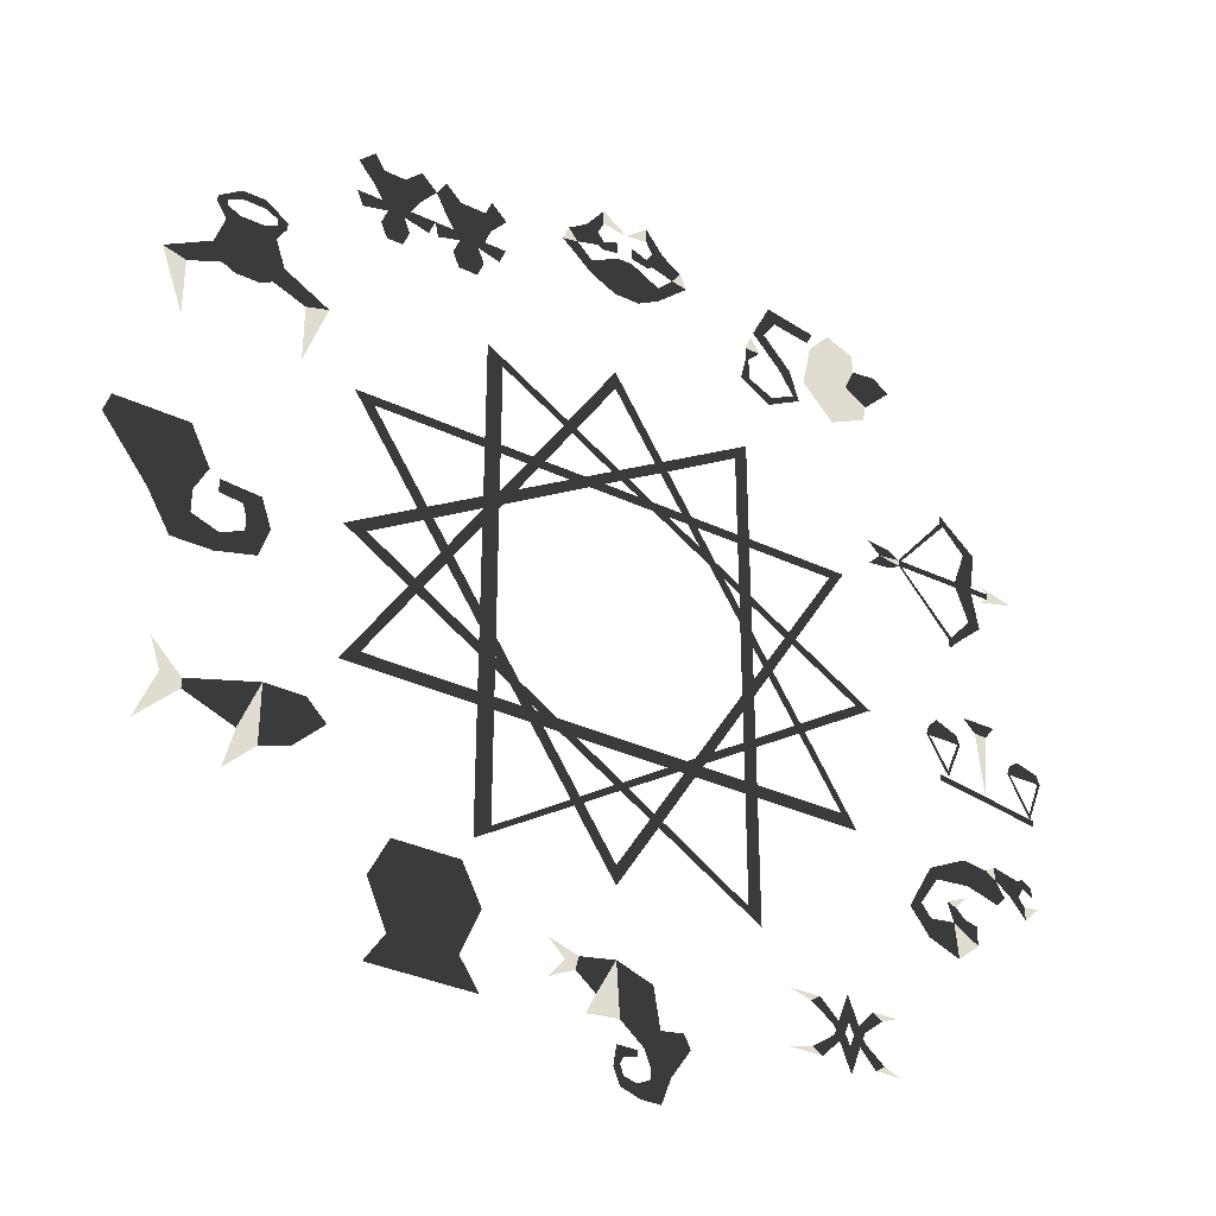
<metadata>
{"format":"obj","ext":"obj","renderer":"f3d","projection":"perspective","resolution":1024,"background":"white","views":[{"elev":-34.1,"azim":147.4,"up":"+Z"}]}
</metadata>
<code>
v 103 4 -56
v 103 4 -74
v 109 4 -71
v 124 4 -62
v 124 4 -65
v 109 4 -71
v 103 4 -56
v 136 4 -77
v 130 4 -62
v 124 4 -62
v 130 4 -62
v 133 4 -53
v 112 4 -83
v 103 4 -56
v 94 4 -71
v 85 4 -62
v 91 4 -56
v 138 4 -11
v 126 4 -7
v 122 4 1
v 128 4 13
v 150 4 13
v 152 4 7
v 111 4 -14
v 118 4 -17
v 119 4 -23
v 107 4 -20
v 126 4 -14
v 131 4 -23
v 119 4 -23
v 118 4 -17
v 138 4 -11
v 126 4 -7
v 111 4 -14
v 104 4 -11
v 111 4 -10
v 111 4 -10
v 104 4 -11
v 107 4 -2
v 112 4 -6
v 112 4 -6
v 107 4 -2
v 119 4 -1
v 119 4 -5
v 120 4 92
v 113 4 92
v 113 4 95
v 120 4 95
v 109 4 90
v 106 4 90
v 109 4 88
v 106 4 88
v 113 4 86
v 109 4 83
v 124 4 83
v 120 4 86
v 124 4 88
v 127 4 88
v 127 4 74
v 106 4 74
v 109 4 83
v 113 4 86
v 120 4 86
v 124 4 83
v 124 4 90
v 127 4 90
v 109 4 68
v 124 4 68
v 120 4 66
v 113 4 66
v 106 4 74
v 127 4 74
v 92 4 66
v 99 4 46
v 99 4 64
v 134 4 64
v 141 4 66
v 134 4 46
v 66 4 -114
v 46 4 -114
v 40 4 -100
v 72 4 -100
v 72 4 -100
v 40 4 -100
v 46 4 -88
v 66 4 -88
v 66 4 -114
v 72 4 -123
v 40 4 -123
v 46 4 -114
v -56 4 127
v -54 4 132
v -48 4 120
v -52 4 121
v -56 4 127
v -68 4 125
v -70 4 129
v -54 4 132
v -52 4 121
v -48 4 120
v -57 4 110
v -61 4 111
v -61 4 111
v -57 4 110
v -62 4 102
v -64 4 101
v -64 4 101
v -62 4 102
v -54 4 98
v -53 4 95
v -46 4 102
v -43 4 101
v -46 4 109
v -45 4 109
v -45 4 109
v -46 4 109
v -50 4 113
v -45 4 113
v -47 4 118
v -89 4 109
v -98 4 118
v -93 4 122
v -85 4 121
v -82 4 114
v -73 4 108
v -88 4 104
v -73 4 108
v -88 4 104
v -76 4 98
v -76 4 98
v -66 4 109
v -73 4 108
v -66 4 109
v -69 4 123
v -73 4 108
v -69 4 123
v -76 4 131
v -85 4 127
v -85 4 127
v -85 4 121
v 76 4 109
v 71 4 109
v 69 4 112
v 78 4 112
v 78 4 104
v 69 4 104
v 66 4 117
v 81 4 117
v 81 4 117
v 66 4 117
v 71 4 123
v 78 4 123
v 61 4 123
v 66 4 128
v 63 4 107
v 61 4 112
v 81 4 128
v 86 4 123
v 86 4 112
v 84 4 107
v 78 4 104
v 76 4 99
v 71 4 99
v 69 4 104
v 55 4 104
v 45 4 104
v 47 4 109
v 53 4 109
v 55 4 112
v 45 4 112
v 43 4 117
v 58 4 117
v 58 4 117
v 43 4 117
v 45 4 123
v 53 4 123
v 58 4 128
v 60 4 107
v 38 4 123
v 43 4 128
v 40 4 107
v 38 4 112
v 47 4 99
v 53 4 99
v -98 4 54
v -115 4 34
v -116 4 35
v -99 4 54
v -115 4 76
v -98 4 56
v -99 4 56
v -116 4 75
v -118 4 34
v -127 4 42
v -123 4 43
v -115 4 31
v -123 4 43
v -127 4 42
v -125 4 54
v -119 4 54
v -127 4 68
v -123 4 67
v -119 4 56
v -125 4 56
v -118 4 76
v -116 4 75
v -123 4 67
v -127 4 68
v -115 4 76
v -115 4 79
v -131 4 56
v -128 4 58
v -140 4 55
v -119 4 56
v -98 4 54
v -119 4 54
v -91 4 55
v -87 4 51
v -95 4 52
v -95 4 58
v -87 4 59
v -131 4 54
v -128 4 52
v -125 4 54
v -125 4 56
v -109 4 -61
v -117 4 -66
v -117 4 -60
v -113 4 -59
v -109 4 -61
v -113 4 -59
v -110 4 -56
v -107 4 -55
v -107 4 -55
v -114 4 -52
v -110 4 -56
v -117 4 -66
v -110 4 -72
v -101 4 -62
v -100 4 -68
v -98 4 -58
v -94 4 -60
v -104 4 -49
v -102 4 -46
v -102 4 -46
v -104 4 -49
v -115 4 -48
v -114 4 -40
v -125 4 -51
v -128 4 -48
v -125 4 -43
v -122 4 -41
v -125 4 -39
v -125 4 -43
v -130 4 -47
v -133 4 -41
v -122 4 -41
v -125 4 -39
v -135 4 -53
v -135 4 -49
v -140 4 -48
v -133 4 -46
v -133 4 -46
v -135 4 -43
v -135 4 -40
v -138 4 -45
v -138 4 -42
v 9 4 122
v 9 4 117
v -14 4 117
v -14 4 122
v 1 4 113
v -7 4 113
v -5 4 127
v 2.482e-23 4 127
v -24 4 126
v -19 4 127
v -14 4 122
v -14 4 117
v -16 4 135
v -12 4 134
v -10 4 131
v -10 4 128
v -12 4 129
v -5 4 133
v -5 4 129
v -10 4 143
v -10 4 138
v -12 4 134
v -16 4 135
v -3 4 137
v -22 4 131
v 7 4 134
v 11 4 135
v 7 4 129
v 5 4 128
v 5 4 131
v 2.523e-23 4 129
v 2.523e-23 4 133
v 5 4 138
v 5 4 143
v 11 4 135
v 7 4 134
v 17 4 131
v 14 4 127
v 19 4 126
v 9 4 117
v 9 4 122
v -134 4 -3
v -133 4 -6
v -145 4 -6
v -144 4 -3
v -137 4 -1
v -134 4 -6
v -140 4 -19
v -140 4 -17
v -140 4 -17
v -140 4 -19
v -145 4 -6
v -144 4 -6
v -105 4 1
v -104 4 -2
v -116 4 -2
v -115 4 1
v -108 4 4
v -105 4 -2
v -111 4 -14
v -111 4 -12
v -111 4 -12
v -111 4 -14
v -116 4 -2
v -115 4 -2
v -124 4 -16
v -122 4 4
v -126 4 4
v -129 4 8
v -118 4 8
v -108 4 -14
v -108 4 -16
v -141 4 -21
v -141 4 -19
v 1 4 -103
v -1.199e-23 4 -119
v 7 4 -114
v 12 4 -105
v 13 4 -109
v 1 4 -103
v 21 4 -113
v 16 4 -107
v 21 4 -102
v 12 4 -105
v 10 4 -120
v 1 4 -103
v -1.241e-23 4 -119
v -7 4 -125
v -12 4 -119
v -10 4 -107
v -9 4 -130
v -15 4 -131
v -21 4 -122
v -19 4 -118
v -12 4 -119
v -7 4 -125
v -5 4 -135
v -1 4 -134
v -1.282e-23 4 -137
v -6 4 -139
v -12 4 -139
v -9 4 -133
v -6 4 -139
v -1.282e-23 4 -131
v 2 4 -132
v 2 4 -132
v -1.282e-23 4 -131
v -1 4 -129
v 1 4 -126
v -5 4 -128
v -5 4 -126
v -84 4 -1
v -79 4 -1
v 38 4 -76
v 43 4 -81
v 43 4 76
v 38 4 70
v 38 4 70
v 43 4 76
v 43 4 -81
v 38 4 -76
v 77 4 -1
v 84 4 -1
v -44 4 -81
v -40 4 -76
v -40 4 70
v -44 4 76
v -44 4 76
v -40 4 70
v -40 4 -76
v -44 4 -81
v 1 4 84
v 1 4 78
v -72 4 -38
v -77 4 -42
v 1 4 78
v 1 4 84
v 83 4 -42
v 77 4 -38
v 77 4 -38
v 83 4 -42
v -77 4 -42
v -72 4 -38
v 1 4 -76
v 1 4 -82
v -77 4 43
v -72 4 40
v 1 4 -82
v 1 4 -76
v 77 4 40
v 83 4 43
v 83 4 43
v 77 4 40
v -72 4 40
v -77 4 43
v -73 4 -106
v -76 4 -106
v -71 4 -93
v -71 4 -101
v -66 4 -106
v -69 4 -106
v -59 4 -111
v -62 4 -113
v -69 4 -106
v -66 4 -106
v -52 4 -113
v -79 4 -113
v -82 4 -111
v -76 4 -106
v -73 4 -106
v -87 4 -113
v -76 4 -103
v -73 4 -103
v -71 4 -108
v -71 4 -116
v -69 4 -103
v -66 4 -103
v -62 4 -96
v -59 4 -98
v -52 4 -96
v -82 4 -98
v -79 4 -96
v -87 4 -96
f 1/0 2/0 3/0
f 4/0 5/0 6/0
f 4/0 6/0 7/0
f 8/0 9/0 5/0
f 10/0 5/0 11/0
f 11/0 12/0 10/0
f 2/0 13/0 3/0
f 14/0 2/0 15/0
f 14/0 15/0 16/0
f 14/0 16/0 17/0
f 18/0 19/0 20/0
f 18/0 20/0 21/0
f 18/0 21/0 22/0
f 18/0 22/0 23/0
f 24/0 25/0 26/0
f 24/0 26/0 27/0
f 28/0 29/0 30/0
f 28/0 30/0 31/0
f 32/0 29/0 28/0
f 32/0 28/0 33/0
f 34/0 27/0 35/0
f 34/0 35/0 36/0
f 37/0 38/0 39/0
f 37/0 39/0 40/0
f 41/0 42/0 43/0
f 41/0 43/0 44/0
f 45/0 46/0 47/0
f 45/0 47/0 48/0
f 49/0 50/0 47/0
f 49/0 47/0 46/0
f 51/0 52/0 50/0
f 51/0 50/0 49/0
f 53/0 54/0 52/0
f 53/0 52/0 51/0
f 55/0 56/0 57/0
f 55/0 57/0 58/0
f 59/0 60/0 61/0
f 59/0 61/0 62/0
f 59/0 62/0 63/0
f 59/0 63/0 64/0
f 58/0 57/0 65/0
f 58/0 65/0 66/0
f 66/0 65/0 45/0
f 66/0 45/0 48/0
f 67/0 68/0 69/0
f 67/0 69/0 70/0
f 68/0 67/0 71/0
f 68/0 71/0 72/0
f 73/0 74/0 75/0
f 67/0 75/0 73/0
f 67/0 73/0 71/0
f 76/0 68/0 72/0
f 76/0 72/0 77/0
f 76/0 78/0 77/0
f 79/0 80/0 81/0
f 79/0 81/0 82/0
f 83/0 84/0 85/0
f 83/0 85/0 86/0
f 87/0 88/0 89/0
f 87/0 89/0 90/0
f 91/0 92/0 93/0
f 91/0 93/0 94/0
f 95/0 96/0 97/0
f 95/0 97/0 98/0
f 99/0 100/0 101/0
f 99/0 101/0 102/0
f 103/0 104/0 105/0
f 103/0 105/0 106/0
f 107/0 108/0 109/0
f 107/0 109/0 110/0
f 110/0 109/0 111/0
f 110/0 111/0 112/0
f 112/0 111/0 113/0
f 112/0 113/0 114/0
f 115/0 116/0 117/0
f 115/0 117/0 118/0
f 118/0 119/0 117/0
f 120/0 121/0 122/0
f 120/0 122/0 123/0
f 120/0 123/0 124/0
f 125/0 120/0 126/0
f 127/0 128/0 129/0
f 125/0 130/0 131/0
f 132/0 133/0 134/0
f 135/0 136/0 137/0
f 135/0 137/0 138/0
f 132/0 139/0 140/0
f 125/0 123/0 124/0
f 125/0 124/0 120/0
f 141/0 142/0 143/0
f 141/0 143/0 144/0
f 145/0 146/0 142/0
f 145/0 142/0 141/0
f 144/0 143/0 147/0
f 144/0 147/0 148/0
f 149/0 150/0 151/0
f 149/0 151/0 152/0
f 151/0 150/0 153/0
f 151/0 153/0 154/0
f 143/0 142/0 155/0
f 143/0 155/0 156/0
f 149/0 152/0 157/0
f 149/0 157/0 158/0
f 141/0 144/0 159/0
f 141/0 159/0 160/0
f 161/0 162/0 163/0
f 161/0 163/0 164/0
f 165/0 166/0 167/0
f 165/0 167/0 168/0
f 169/0 170/0 171/0
f 169/0 171/0 172/0
f 173/0 174/0 175/0
f 173/0 175/0 176/0
f 173/0 176/0 177/0
f 173/0 177/0 153/0
f 168/0 169/0 156/0
f 168/0 156/0 178/0
f 175/0 174/0 179/0
f 175/0 179/0 180/0
f 170/0 167/0 181/0
f 170/0 181/0 182/0
f 183/0 166/0 165/0
f 183/0 165/0 184/0
f 168/0 167/0 170/0
f 168/0 170/0 169/0
f 185/0 186/0 187/0
f 185/0 187/0 188/0
f 189/0 190/0 191/0
f 189/0 191/0 192/0
f 187/0 193/0 194/0
f 187/0 194/0 195/0
f 187/0 186/0 196/0
f 187/0 196/0 193/0
f 197/0 198/0 199/0
f 197/0 199/0 200/0
f 201/0 202/0 203/0
f 201/0 203/0 204/0
f 205/0 206/0 207/0
f 205/0 207/0 208/0
f 209/0 206/0 205/0
f 209/0 205/0 210/0
f 211/0 212/0 213/0
f 214/0 190/0 215/0
f 214/0 215/0 216/0
f 215/0 217/0 190/0
f 215/0 217/0 218/0
f 215/0 218/0 219/0
f 217/0 190/0 220/0
f 217/0 220/0 221/0
f 211/0 213/0 222/0
f 213/0 223/0 222/0
f 214/0 216/0 224/0
f 214/0 224/0 225/0
f 225/0 224/0 222/0
f 225/0 222/0 211/0
f 226/0 227/0 228/0
f 226/0 228/0 229/0
f 230/0 231/0 232/0
f 230/0 232/0 233/0
f 234/0 235/0 236/0
f 237/0 238/0 230/0
f 238/0 230/0 239/0
f 238/0 239/0 240/0
f 240/0 239/0 241/0
f 240/0 241/0 242/0
f 242/0 241/0 243/0
f 242/0 243/0 244/0
f 245/0 246/0 247/0
f 245/0 247/0 248/0
f 248/0 247/0 249/0
f 248/0 249/0 250/0
f 248/0 250/0 251/0
f 248/0 251/0 252/0
f 253/0 254/0 255/0
f 253/0 255/0 256/0
f 254/0 257/0 258/0
f 259/0 260/0 261/0
f 259/0 260/0 262/0
f 259/0 262/0 255/0
f 255/0 263/0 264/0
f 255/0 264/0 265/0
f 255/0 265/0 256/0
f 265/0 264/0 266/0
f 265/0 266/0 267/0
f 268/0 269/0 270/0
f 268/0 270/0 271/0
f 270/0 269/0 272/0
f 270/0 272/0 273/0
f 268/0 271/0 274/0
f 268/0 274/0 275/0
f 276/0 277/0 278/0
f 276/0 278/0 279/0
f 280/0 281/0 282/0
f 280/0 282/0 283/0
f 280/0 283/0 284/0
f 283/0 282/0 285/0
f 283/0 285/0 286/0
f 287/0 288/0 289/0
f 287/0 289/0 290/0
f 287/0 288/0 291/0
f 277/0 292/0 280/0
f 277/0 280/0 284/0
f 292/0 276/0 277/0
f 293/0 294/0 295/0
f 293/0 295/0 296/0
f 293/0 296/0 297/0
f 297/0 296/0 298/0
f 297/0 298/0 299/0
f 300/0 301/0 302/0
f 300/0 302/0 303/0
f 291/0 300/0 301/0
f 304/0 305/0 295/0
f 304/0 295/0 294/0
f 305/0 306/0 304/0
f 305/0 306/0 307/0
f 305/0 307/0 308/0
f 309/0 310/0 311/0
f 309/0 311/0 312/0
f 309/0 312/0 313/0
f 314/0 310/0 315/0
f 314/0 315/0 316/0
f 317/0 318/0 319/0
f 317/0 319/0 320/0
f 321/0 322/0 323/0
f 321/0 323/0 324/0
f 321/0 324/0 325/0
f 326/0 322/0 327/0
f 326/0 327/0 328/0
f 329/0 330/0 331/0
f 329/0 331/0 332/0
f 333/0 334/0 335/0
f 334/0 335/0 336/0
f 334/0 336/0 337/0
f 338/0 339/0 340/0
f 338/0 340/0 341/0
f 342/0 343/0 344/0
f 345/0 346/0 344/0
f 345/0 344/0 347/0
f 348/0 349/0 346/0
f 345/0 346/0 349/0
f 349/0 350/0 351/0
f 343/0 352/0 344/0
f 353/0 354/0 355/0
f 353/0 355/0 356/0
f 353/0 356/0 357/0
f 358/0 359/0 360/0
f 358/0 360/0 361/0
f 358/0 361/0 362/0
f 358/0 362/0 363/0
f 364/0 365/0 366/0
f 364/0 366/0 367/0
f 368/0 369/0 364/0
f 368/0 364/0 370/0
f 368/0 359/0 358/0
f 368/0 358/0 369/0
f 366/0 365/0 371/0
f 366/0 371/0 372/0
f 373/0 374/0 375/0
f 373/0 375/0 376/0
f 376/0 375/0 377/0
f 376/0 377/0 378/0
f 379/0 380/0 381/0
f 379/0 381/0 382/0
f 380/0 379/0 383/0
f 380/0 383/0 384/0
f 385/0 386/0 387/0
f 385/0 387/0 388/0
f 389/0 390/0 391/0
f 389/0 391/0 392/0
f 390/0 389/0 393/0
f 390/0 393/0 394/0
f 395/0 396/0 397/0
f 395/0 397/0 398/0
f 399/0 400/0 401/0
f 399/0 401/0 402/0
f 403/0 404/0 405/0
f 403/0 405/0 406/0
f 407/0 408/0 409/0
f 407/0 409/0 410/0
f 411/0 412/0 413/0
f 411/0 413/0 414/0
f 415/0 416/0 417/0
f 415/0 417/0 418/0
f 419/0 420/0 421/0
f 419/0 421/0 422/0
f 423/0 424/0 425/0
f 423/0 425/0 426/0
f 427/0 428/0 426/0
f 427/0 426/0 425/0
f 429/0 430/0 431/0
f 429/0 431/0 432/0
f 429/0 430/0 433/0
f 434/0 435/0 436/0
f 434/0 436/0 437/0
f 438/0 434/0 435/0
f 439/0 440/0 441/0
f 439/0 441/0 442/0
f 443/0 444/0 442/0
f 443/0 442/0 441/0
f 445/0 446/0 444/0
f 445/0 444/0 443/0
f 447/0 445/0 446/0
f 448/0 449/0 440/0
f 448/0 440/0 439/0
f 448/0 449/0 450/0

</code>
